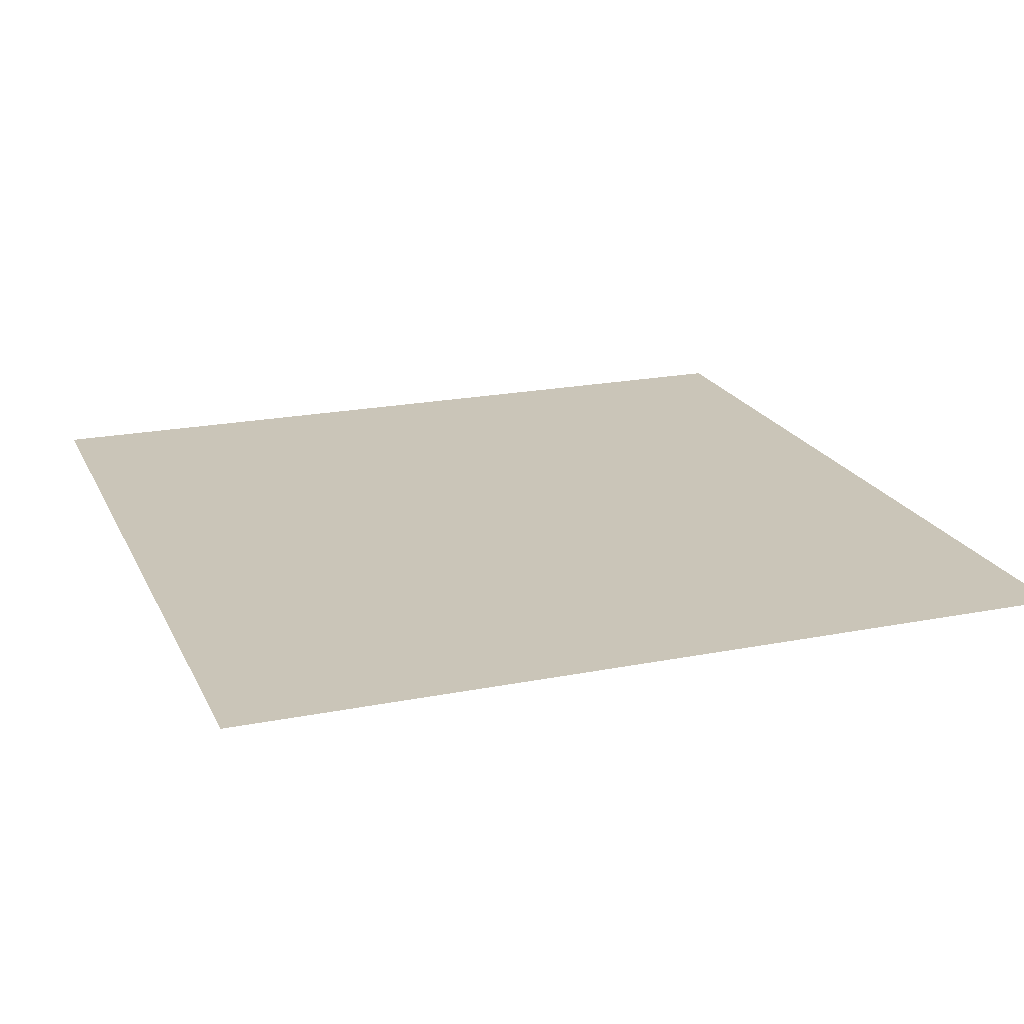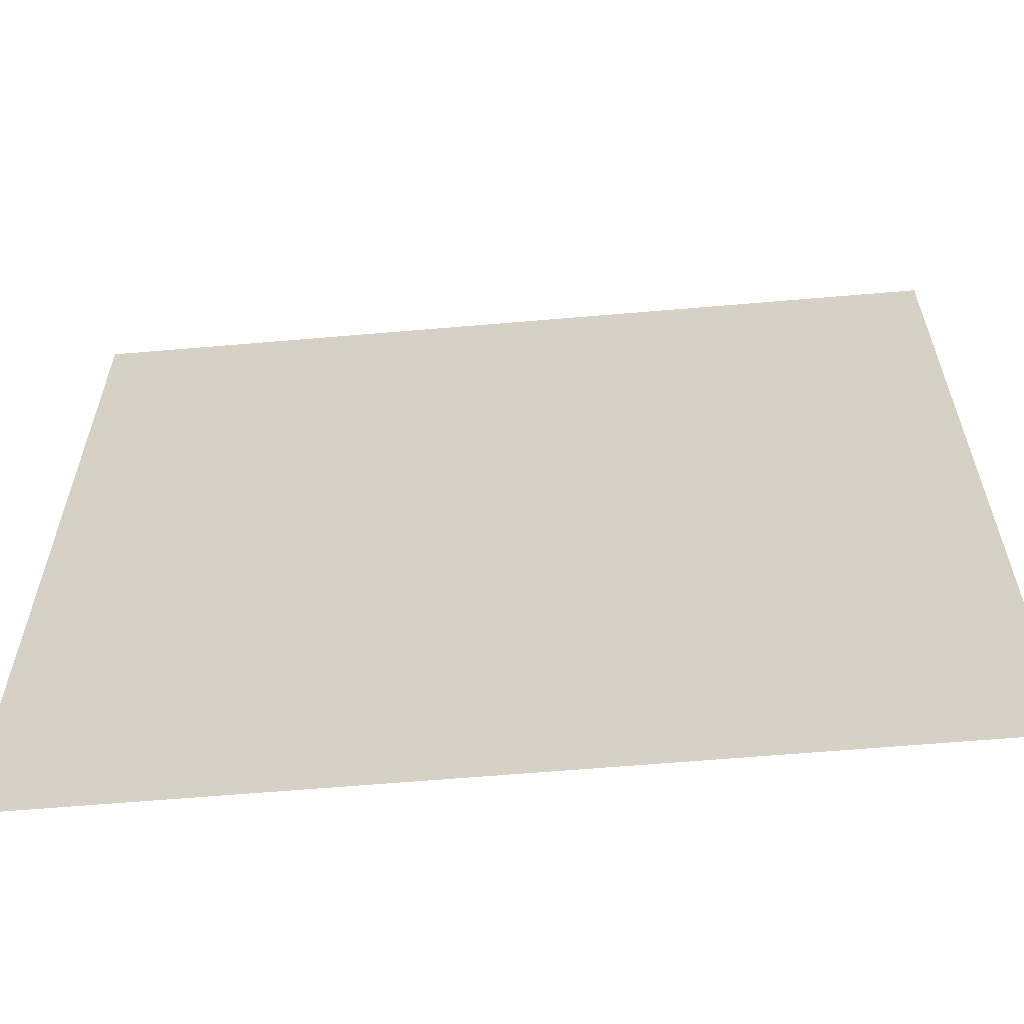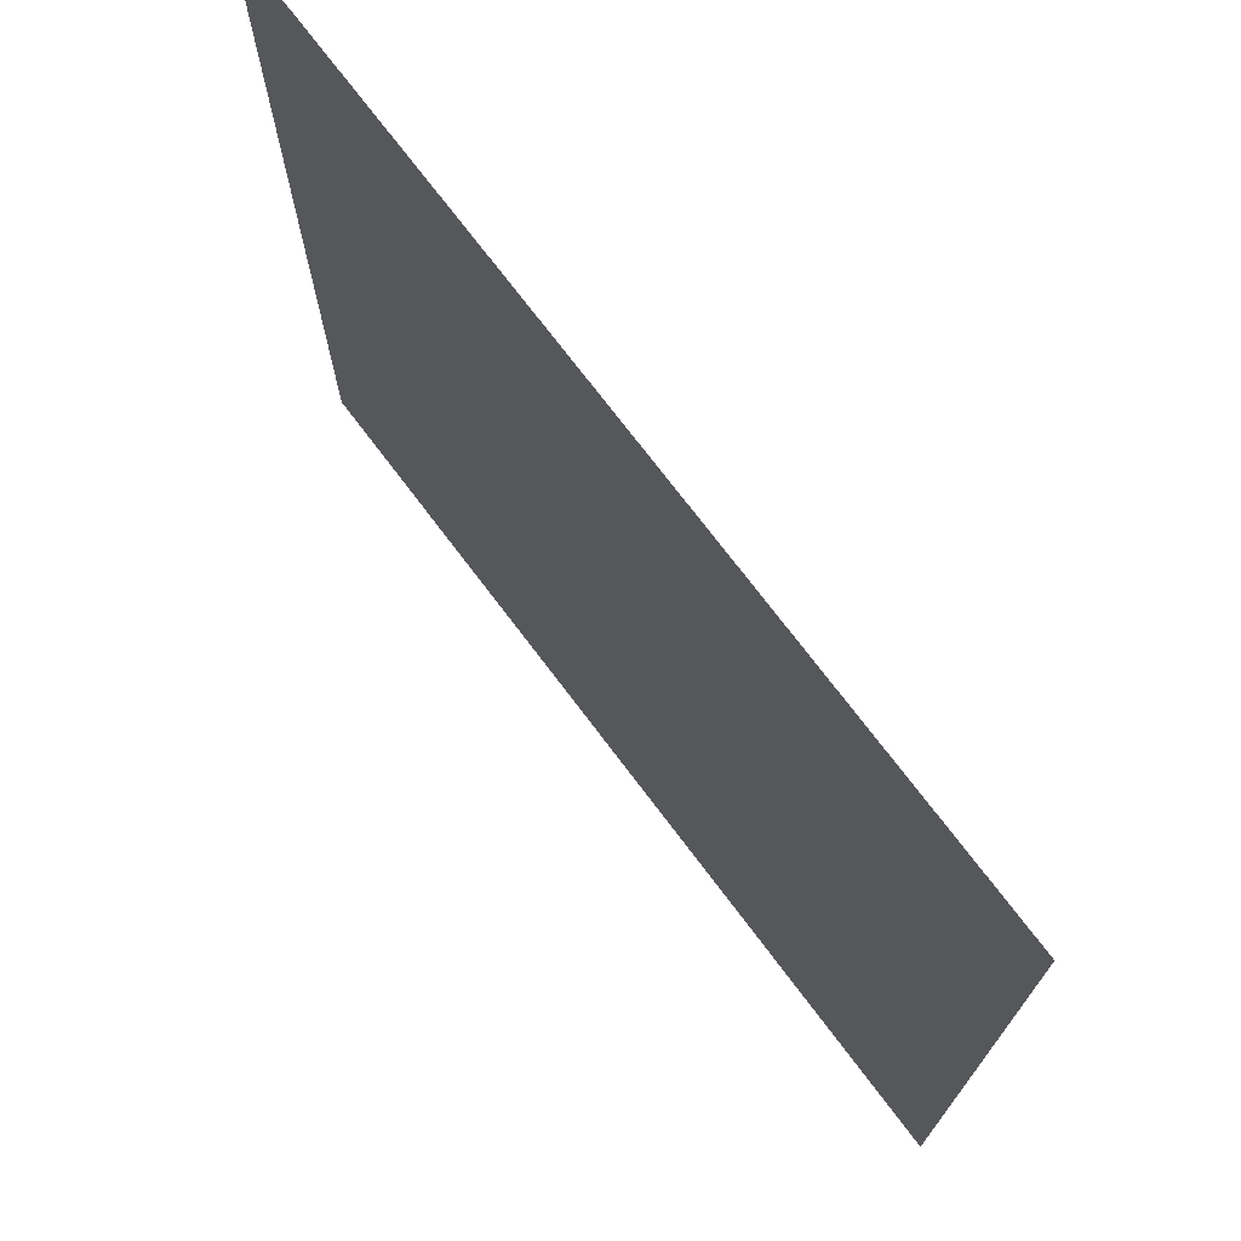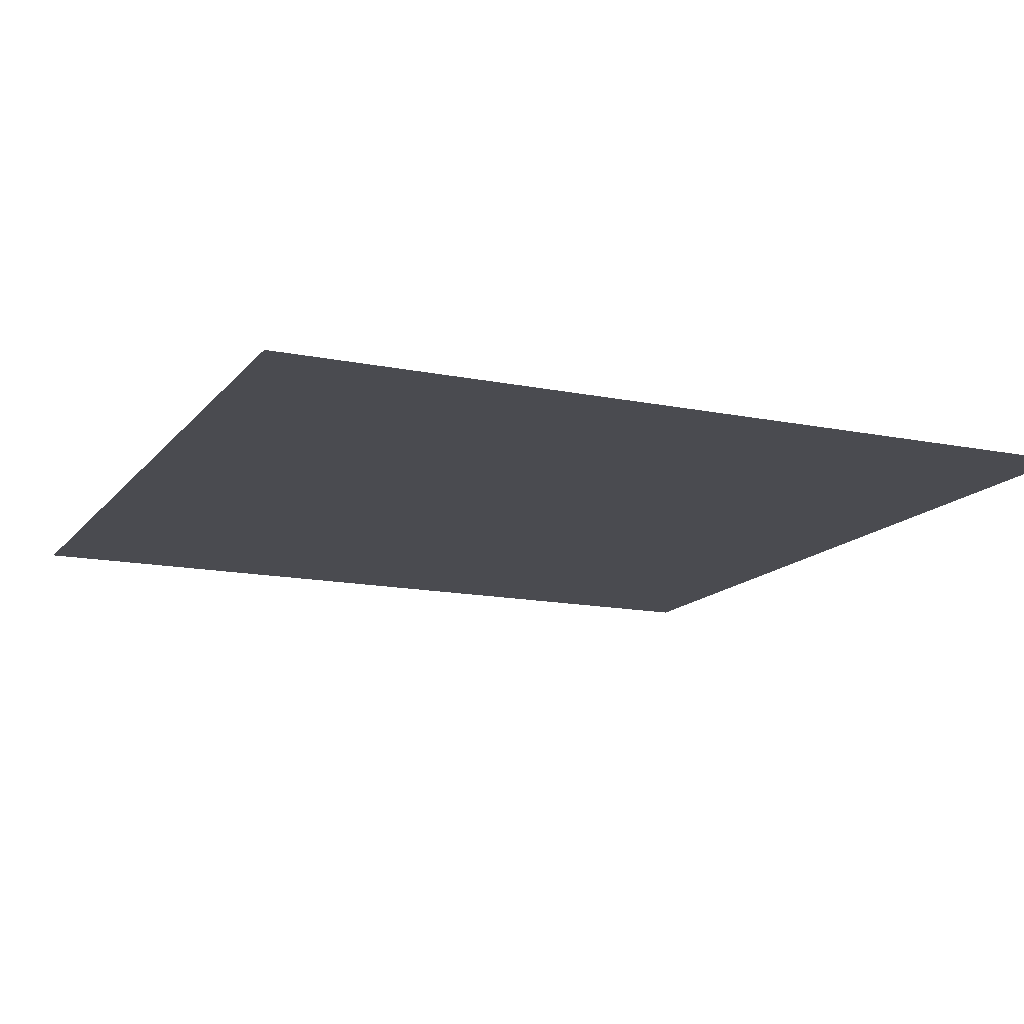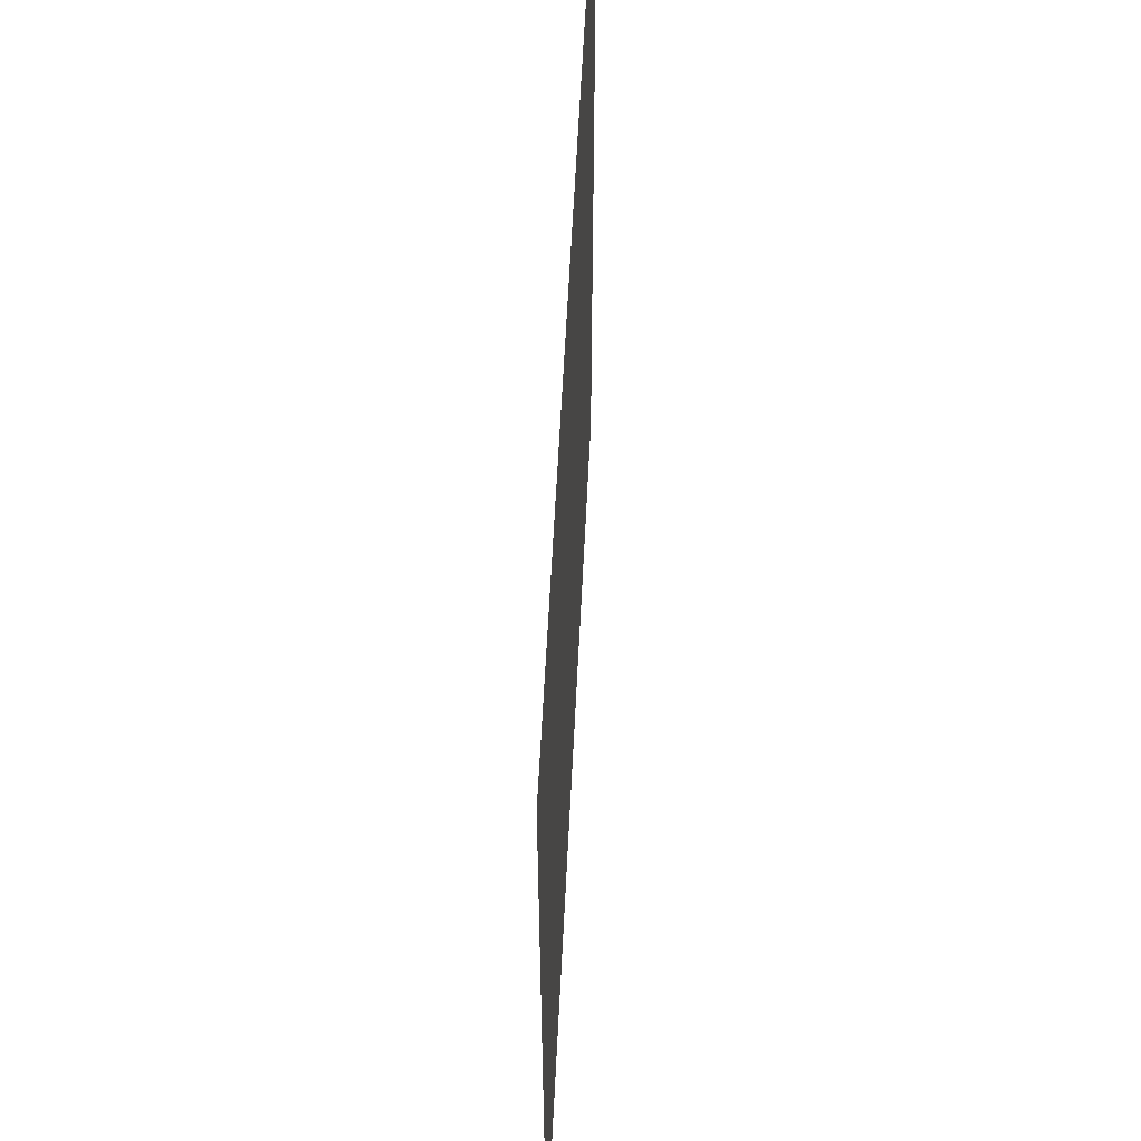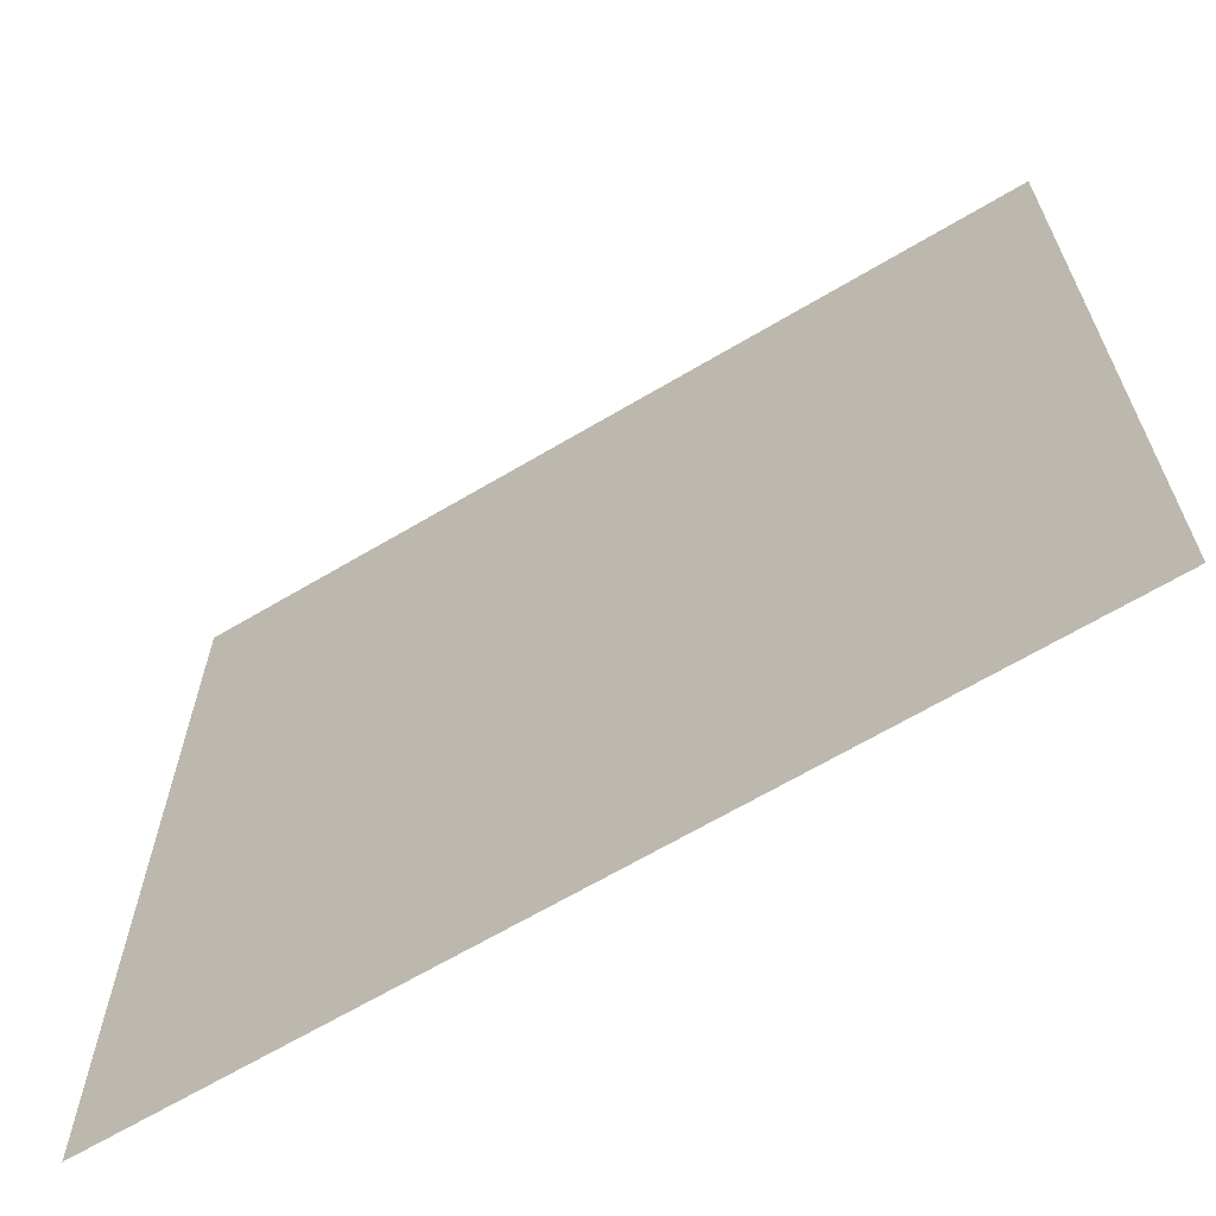
<metadata>
{"format":"obj","ext":"obj","renderer":"f3d","projection":"perspective","resolution":1024,"background":"white","views":[{"elev":20.5,"azim":160.2,"up":"+Z"},{"elev":-61.8,"azim":5.0,"up":"+Y"},{"elev":73.0,"azim":-127.0,"up":"+Y"},{"elev":-14.4,"azim":-114.2,"up":"+Z"},{"elev":59.2,"azim":-87.2,"up":"+Y"},{"elev":-66.2,"azim":30.8,"up":"+Y"}]}
</metadata>
<code>
o Plane
v -0.5 0.5 0
v -0.5 -0.5 0
v 0.5 0.5 0
v 0.5 -0.5 0
f 2 3 1
f 2 4 3

</code>
